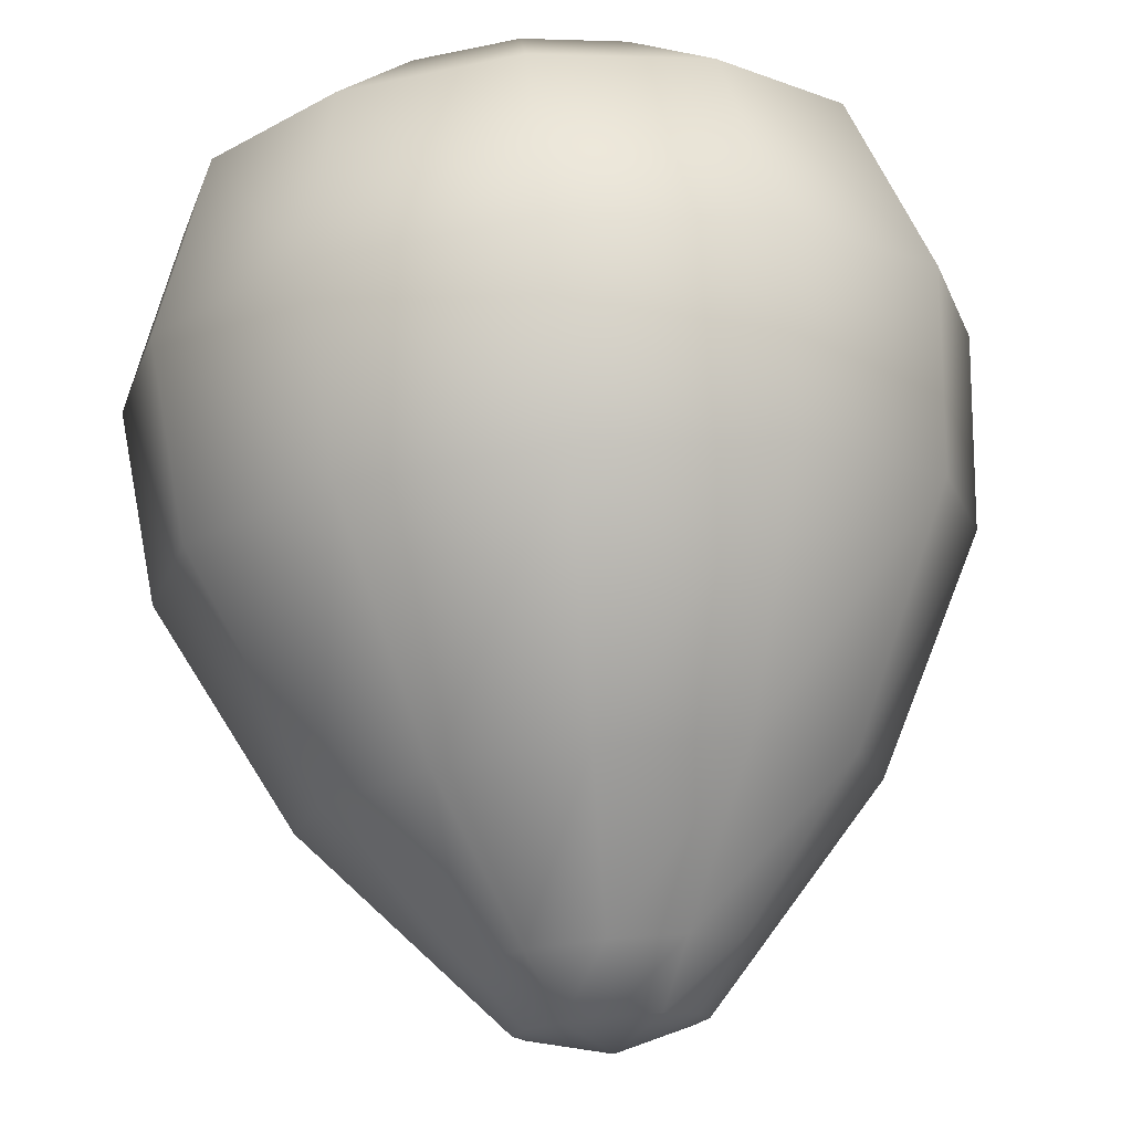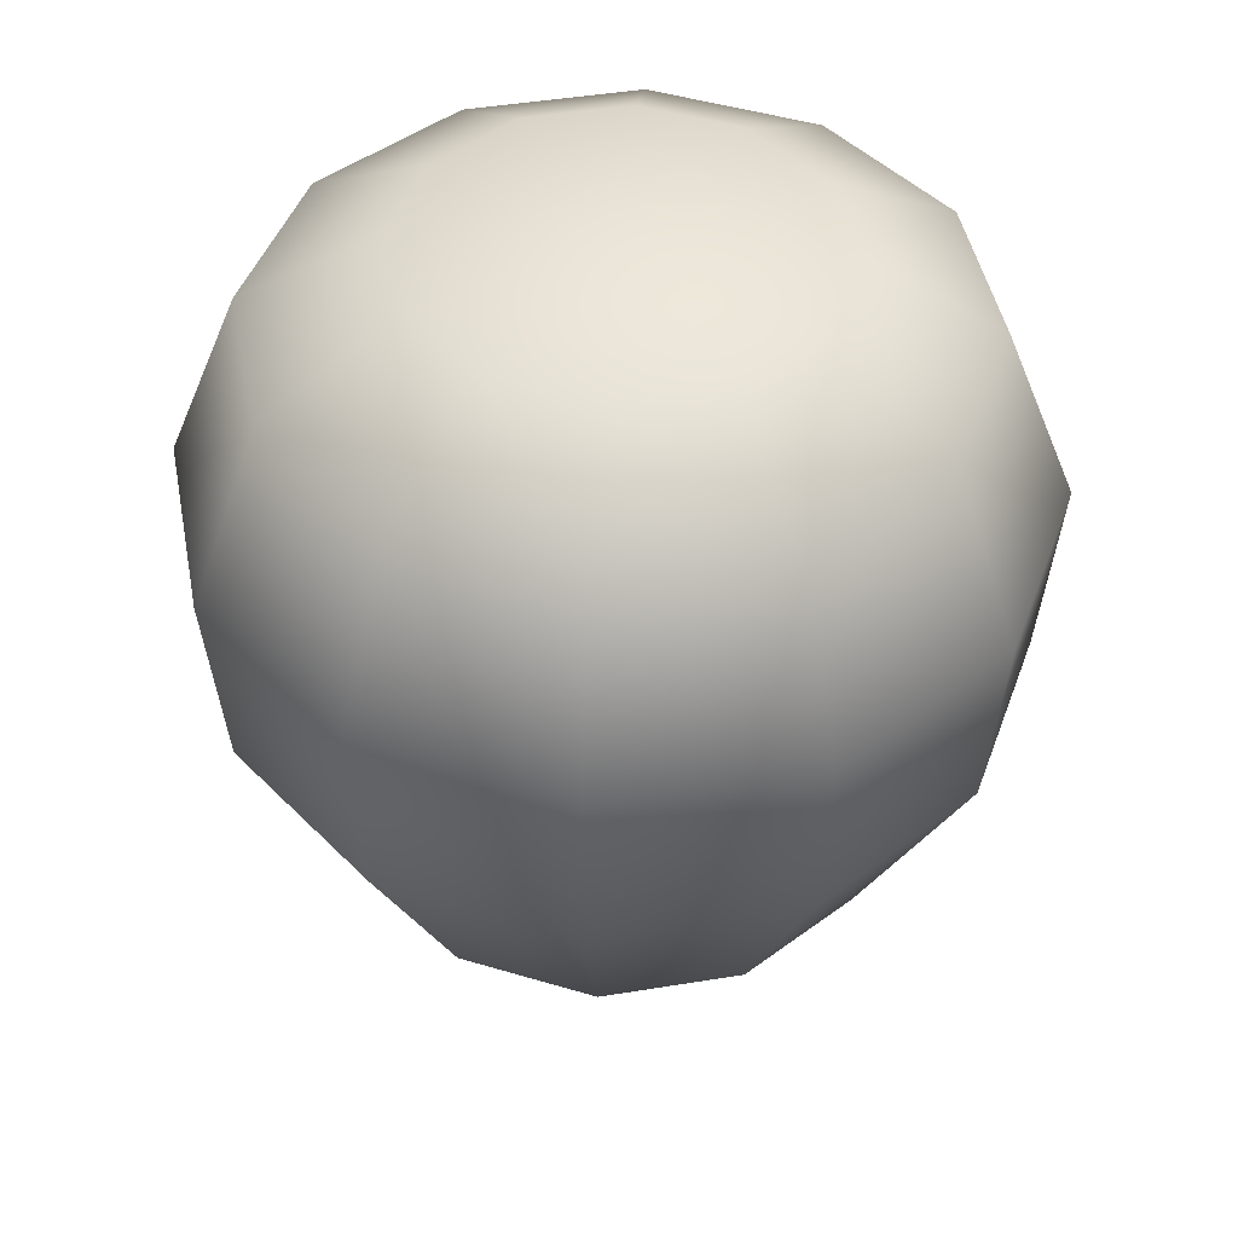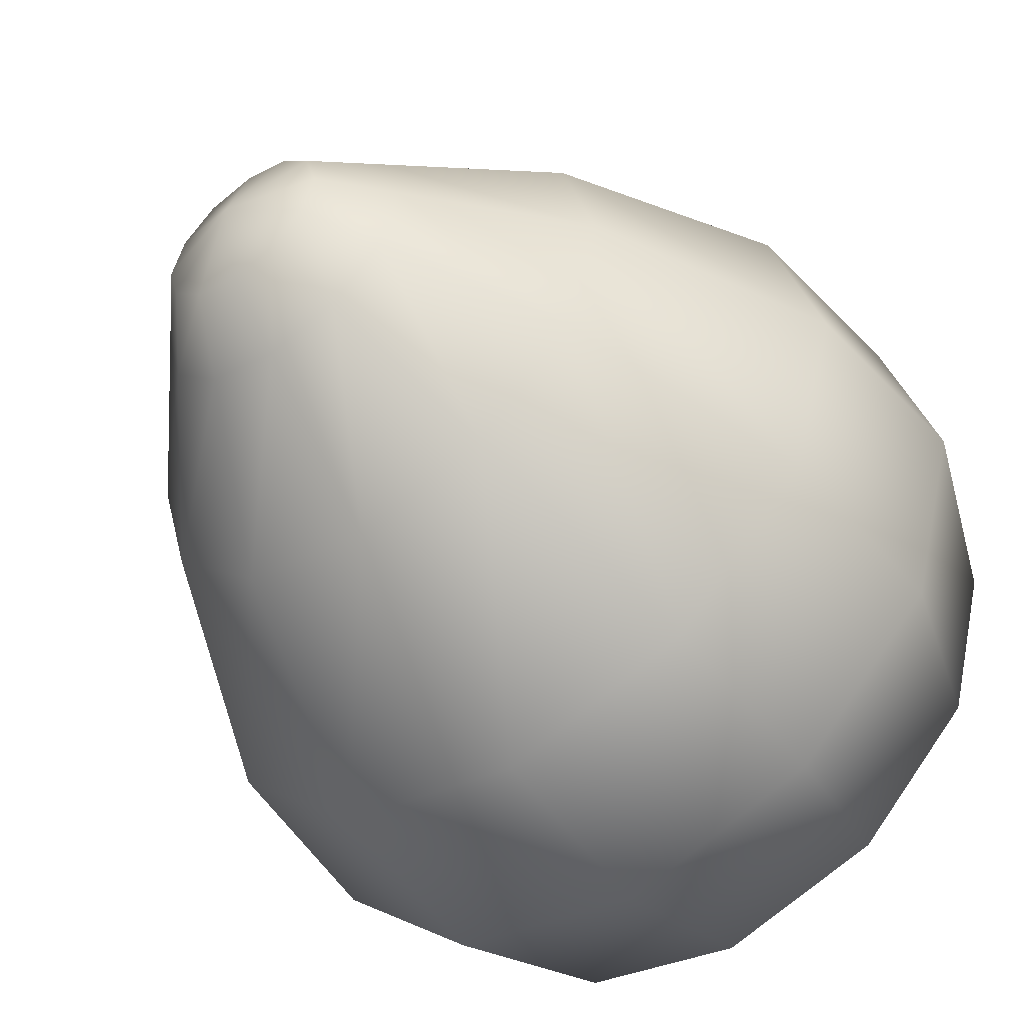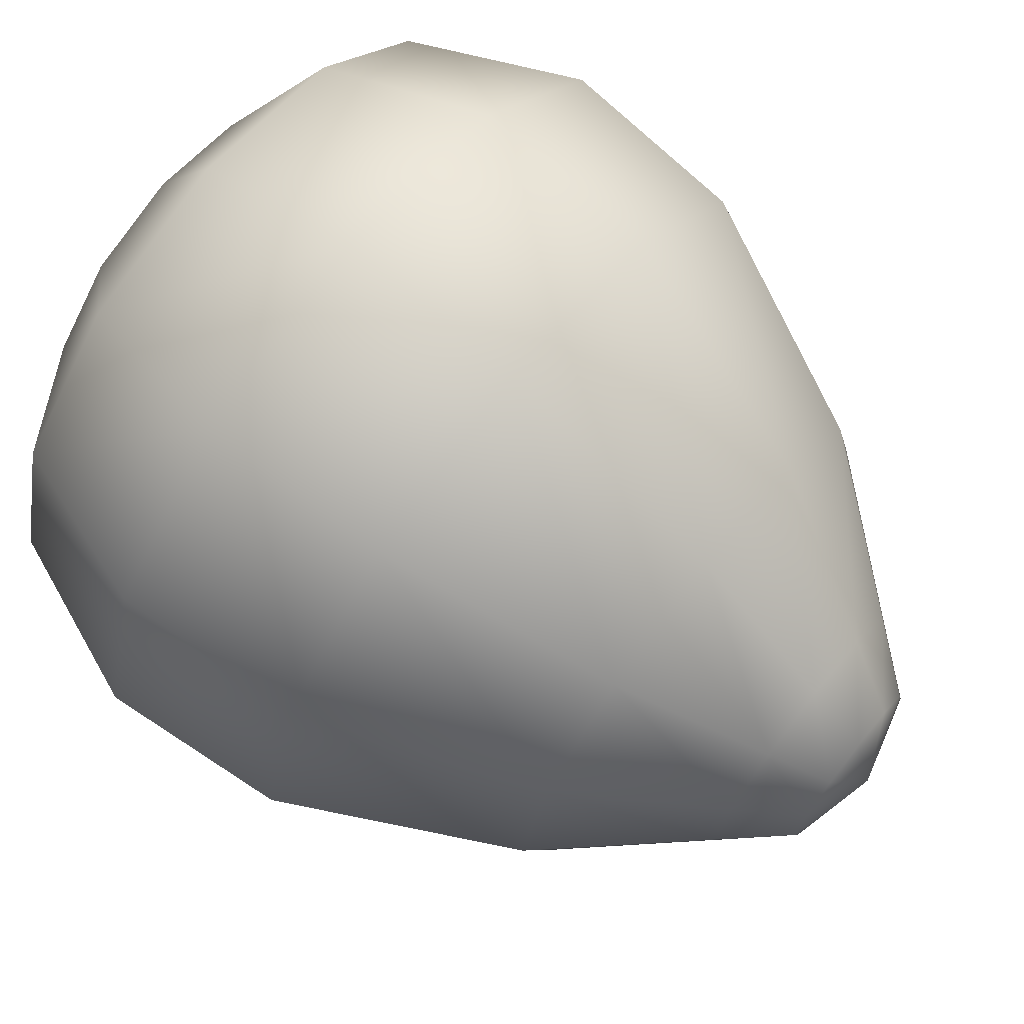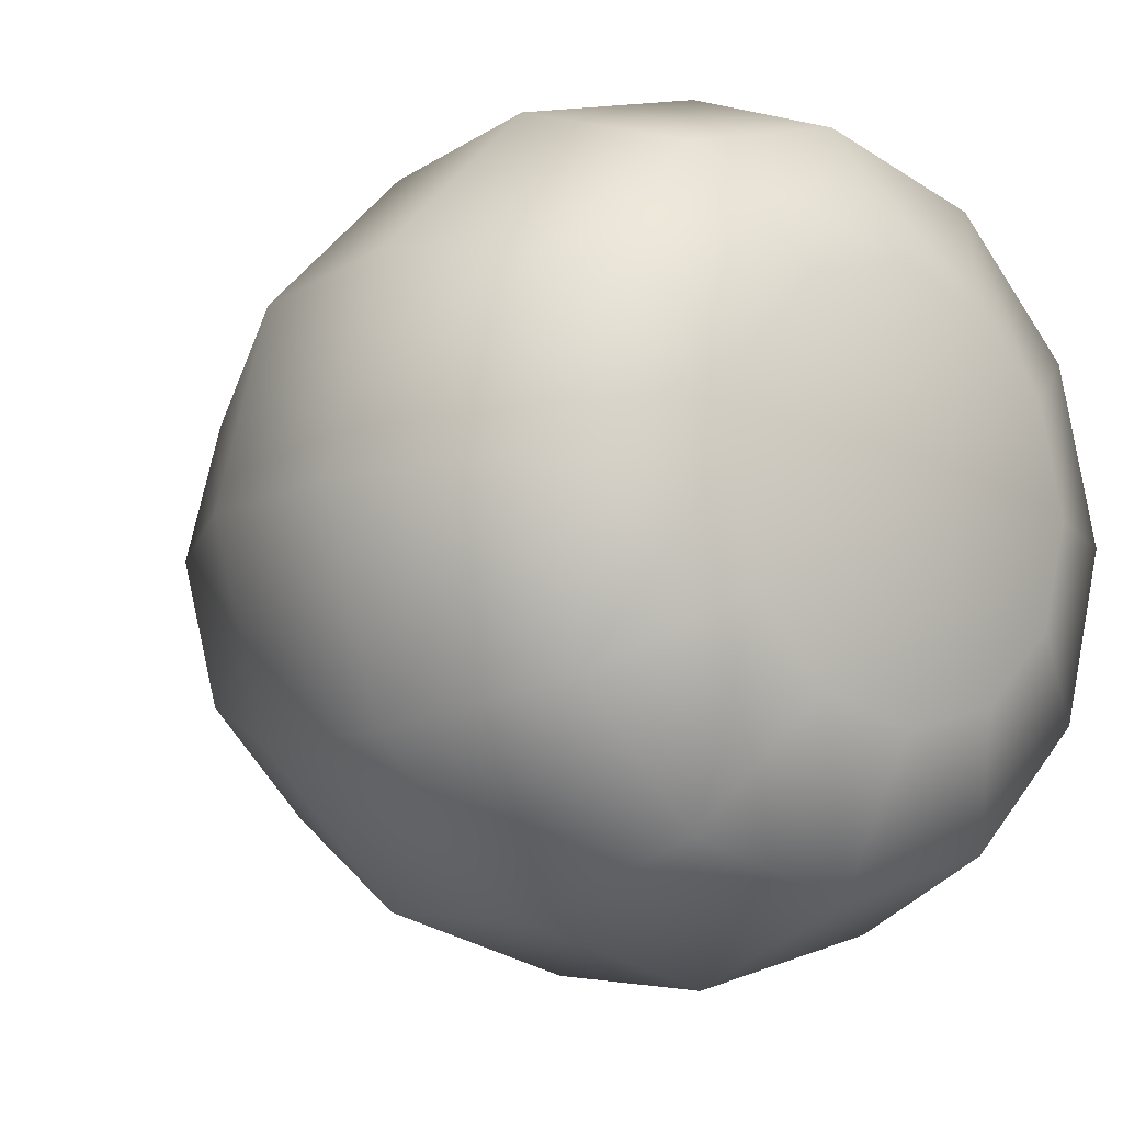
<metadata>
{"format":"obj","ext":"obj","renderer":"f3d","projection":"perspective","resolution":1024,"background":"white","views":[{"elev":74.9,"azim":-5.4,"up":"+Z"},{"elev":45.1,"azim":34.2,"up":"+Y"},{"elev":-52.2,"azim":36.8,"up":"+Z"},{"elev":71.2,"azim":-51.4,"up":"+Z"},{"elev":-9.6,"azim":140.3,"up":"+Z"}]}
</metadata>
<code>
g pb_Mesh-113470330
v 2.451e-05 0.3204 4.241e-05
v -1.684 0.159 -2.917
v 2.436e-05 0.159 -3.369
v 2.451e-05 0.3204 4.241e-05
v -2.917 0.159 1.684
v -3.369 0.159 4.186e-05
v 2.451e-05 -15.12 4.237e-05
v -1.515 -14.72 4.216e-05
v -1.312 -14.72 0.7578
v 2.451e-05 -15.12 4.237e-05
v 1.312 -14.72 -0.7577
v 0.7578 -14.72 -1.312
v -2.835 -1.162 4.91
v -2.917 0.159 1.684
v -1.684 0.159 2.917
v -4.91 -1.162 2.835
v 2.835 -1.162 -4.91
v 2.917 0.159 -1.684
v 1.684 0.159 -2.917
v 4.91 -1.162 -2.835
v -4.91 -1.162 -2.835
v -1.684 0.159 -2.917
v -2.917 0.159 -1.684
v -2.835 -1.162 -4.91
v 4.91 -1.162 2.835
v 1.684 0.159 2.917
v 2.917 0.159 1.684
v 2.835 -1.162 4.91
v -2.835 -1.162 -4.91
v 2.436e-05 0.159 -3.369
v -1.684 0.159 -2.917
v 2.426e-05 -1.162 -5.67
v -3.434 -4.184 -5.947
v 2.426e-05 -1.162 -5.67
v -2.835 -1.162 -4.91
v 2.421e-05 -4.184 -6.867
v -3.284 -7.433 -5.688
v -3.434 -4.184 -5.947
v 2.422e-05 -7.433 -6.568
v -3.284 -7.433 -5.688
v 2.431e-05 -11.29 -4.599
v -2.3 -11.29 -3.983
v -2.3 -11.29 -3.983
v 2.44e-05 -13.7 -2.429
v -1.215 -13.7 -2.104
v -5.67 -1.162 4.146e-05
v -2.917 0.159 -1.684
v -3.369 0.159 4.186e-05
v -4.91 -1.162 -2.835
v -6.868 -4.184 4.109e-05
v -4.91 -1.162 -2.835
v -5.67 -1.162 4.146e-05
v -5.947 -4.184 -3.434
v -6.568 -7.433 4.085e-05
v -5.947 -4.184 -3.434
v -6.868 -4.184 4.109e-05
v -5.688 -7.433 -3.284
v -3.983 -11.29 -2.3
v -5.688 -7.433 -3.284
v -4.599 -11.29 4.126e-05
v -2.104 -13.7 -1.215
v -3.983 -11.29 -2.3
v -2.429 -13.7 4.189e-05
v -4.91 -1.162 2.835
v -3.369 0.159 4.186e-05
v -2.917 0.159 1.684
v -5.67 -1.162 4.146e-05
v -5.947 -4.184 3.434
v -4.91 -1.162 2.835
v -6.868 -4.184 4.109e-05
v -5.688 -7.433 3.284
v -5.947 -4.184 3.434
v -6.568 -7.433 4.085e-05
v -5.688 -7.433 3.284
v -4.599 -11.29 4.126e-05
v -6.568 -7.433 4.085e-05
v -3.983 -11.29 2.3
v -3.983 -11.29 2.3
v -2.429 -13.7 4.189e-05
v -2.429 -13.7 4.189e-05
v -3.983 -11.29 2.3
v -2.104 -13.7 1.215
v 2.187e-05 -1.162 5.67
v -1.684 0.159 2.917
v 2.294e-05 0.159 3.369
v -2.835 -1.162 4.91
v 2.132e-05 -4.184 6.868
v -2.835 -1.162 4.91
v 2.187e-05 -1.162 5.67
v -3.434 -4.184 5.948
v 2.146e-05 -7.433 6.568
v -3.434 -4.184 5.948
v 2.132e-05 -4.184 6.868
v -3.284 -7.433 5.688
v -2.3 -11.29 3.983
v -3.284 -7.433 5.688
v 2.237e-05 -11.29 4.6
v -1.215 -13.7 2.104
v -2.3 -11.29 3.983
v 2.338e-05 -13.7 2.43
v 2.835 -1.162 4.91
v 2.294e-05 0.159 3.369
v 1.684 0.159 2.917
v 2.187e-05 -1.162 5.67
v 3.434 -4.184 5.948
v 2.187e-05 -1.162 5.67
v 2.835 -1.162 4.91
v 2.132e-05 -4.184 6.868
v 3.284 -7.433 5.688
v 3.434 -4.184 5.948
v 2.146e-05 -7.433 6.568
v 3.284 -7.433 5.688
v 2.237e-05 -11.29 4.6
v 2.146e-05 -7.433 6.568
v 2.3 -11.29 3.983
v 2.3 -11.29 3.983
v 2.338e-05 -13.7 2.43
v 1.215 -13.7 2.104
v 5.67 -1.162 4.673e-05
v 2.917 0.159 1.684
v 3.369 0.159 4.499e-05
v 4.91 -1.162 2.835
v 6.868 -4.184 4.747e-05
v 4.91 -1.162 2.835
v 5.67 -1.162 4.673e-05
v 5.947 -4.184 3.434
v 6.568 -7.433 4.696e-05
v 5.947 -4.184 3.434
v 5.688 -7.433 3.284
v 3.983 -11.29 2.3
v 5.688 -7.433 3.284
v 4.599 -11.29 4.554e-05
v 2.104 -13.7 1.215
v 3.983 -11.29 2.3
v 2.43 -13.7 4.415e-05
v 4.91 -1.162 -2.835
v 3.369 0.159 4.499e-05
v 2.917 0.159 -1.684
v 5.67 -1.162 4.673e-05
v 5.947 -4.184 -3.434
v 5.67 -1.162 4.673e-05
v 4.91 -1.162 -2.835
v 6.868 -4.184 4.747e-05
v 5.688 -7.433 -3.284
v 5.947 -4.184 -3.434
v 6.568 -7.433 4.696e-05
v 5.688 -7.433 -3.284
v 4.599 -11.29 4.554e-05
v 4.599 -11.29 4.554e-05
v 5.688 -7.433 -3.284
v 3.983 -11.29 -2.3
v 3.983 -11.29 -2.3
v 2.43 -13.7 4.415e-05
v 2.104 -13.7 -1.215
v 2.426e-05 -1.162 -5.67
v 1.684 0.159 -2.917
v 2.436e-05 0.159 -3.369
v 2.835 -1.162 -4.91
v 2.421e-05 -4.184 -6.867
v 2.835 -1.162 -4.91
v 2.426e-05 -1.162 -5.67
v 3.434 -4.184 -5.947
v 2.422e-05 -7.433 -6.568
v 3.434 -4.184 -5.947
v 2.421e-05 -4.184 -6.867
v 3.284 -7.433 -5.688
v 2.3 -11.29 -3.983
v 3.284 -7.433 -5.688
v 2.431e-05 -11.29 -4.599
v 1.215 -13.7 -2.104
v 2.3 -11.29 -3.983
v 2.44e-05 -13.7 -2.429
v -5.947 -4.184 -3.434
v -2.835 -1.162 -4.91
v -4.91 -1.162 -2.835
v -3.434 -4.184 -5.947
v -5.688 -7.433 -3.284
v -3.434 -4.184 -5.947
v -5.947 -4.184 -3.434
v -3.284 -7.433 -5.688
v -5.688 -7.433 -3.284
v -2.3 -11.29 -3.983
v -3.284 -7.433 -5.688
v -3.983 -11.29 -2.3
v -3.983 -11.29 -2.3
v -1.215 -13.7 -2.104
v -2.3 -11.29 -3.983
v -1.215 -13.7 -2.104
v -3.983 -11.29 -2.3
v -2.104 -13.7 -1.215
v -3.434 -4.184 5.948
v -4.91 -1.162 2.835
v -2.835 -1.162 4.91
v -5.947 -4.184 3.434
v -3.284 -7.433 5.688
v -5.947 -4.184 3.434
v -3.434 -4.184 5.948
v -5.688 -7.433 3.284
v -3.284 -7.433 5.688
v -3.983 -11.29 2.3
v -5.688 -7.433 3.284
v -2.3 -11.29 3.983
v -2.3 -11.29 3.983
v -2.104 -13.7 1.215
v -3.983 -11.29 2.3
v -1.215 -13.7 2.104
v 5.947 -4.184 3.434
v 2.835 -1.162 4.91
v 4.91 -1.162 2.835
v 3.434 -4.184 5.948
v 5.688 -7.433 3.284
v 3.434 -4.184 5.948
v 5.947 -4.184 3.434
v 3.284 -7.433 5.688
v 5.688 -7.433 3.284
v 2.3 -11.29 3.983
v 3.284 -7.433 5.688
v 3.983 -11.29 2.3
v 3.983 -11.29 2.3
v 1.215 -13.7 2.104
v 2.3 -11.29 3.983
v 2.104 -13.7 1.215
v 3.434 -4.184 -5.947
v 4.91 -1.162 -2.835
v 2.835 -1.162 -4.91
v 5.947 -4.184 -3.434
v 3.284 -7.433 -5.688
v 5.947 -4.184 -3.434
v 3.434 -4.184 -5.947
v 5.688 -7.433 -3.284
v 3.284 -7.433 -5.688
v 3.983 -11.29 -2.3
v 5.688 -7.433 -3.284
v 2.3 -11.29 -3.983
v 2.3 -11.29 -3.983
v 2.104 -13.7 -1.215
v 3.983 -11.29 -2.3
v 1.215 -13.7 -2.104
v 2.451e-05 -15.12 4.237e-05
v 2.444e-05 -14.72 -1.515
v -0.7577 -14.72 -1.312
v 2.451e-05 -15.12 4.237e-05
v 0.7578 -14.72 -1.312
v 2.444e-05 -14.72 -1.515
v 2.451e-05 -15.12 4.237e-05
v -0.7577 -14.72 -1.312
v -1.312 -14.72 -0.7577
v -1.515 -14.72 4.216e-05
v -1.312 -14.72 0.7578
v -0.7577 -14.72 1.312
v 2.381e-05 -14.72 1.516
v 2.451e-05 -15.12 4.237e-05
v 2.381e-05 -14.72 1.516
v 0.7578 -14.72 1.312
v 1.312 -14.72 0.7578
v 2.451e-05 -15.12 4.237e-05
v 1.312 -14.72 0.7578
v 1.515 -14.72 4.357e-05
v 1.312 -14.72 -0.7577
v 2.444e-05 -14.72 -1.515
v -1.215 -13.7 -2.104
v -0.7577 -14.72 -1.312
v 2.44e-05 -13.7 -2.429
v 0.7578 -14.72 -1.312
v 2.44e-05 -13.7 -2.429
v 2.444e-05 -14.72 -1.515
v 1.215 -13.7 -2.104
v -0.7577 -14.72 -1.312
v -2.104 -13.7 -1.215
v -1.312 -14.72 -0.7577
v -1.215 -13.7 -2.104
v -2.429 -13.7 4.189e-05
v -1.312 -14.72 -0.7577
v -2.104 -13.7 -1.215
v -1.312 -14.72 -0.7577
v -2.429 -13.7 4.189e-05
v -1.515 -14.72 4.216e-05
v -2.104 -13.7 1.215
v -1.515 -14.72 4.216e-05
v -2.429 -13.7 4.189e-05
v -1.312 -14.72 0.7578
v -1.215 -13.7 2.104
v -1.312 -14.72 0.7578
v -2.104 -13.7 1.215
v -0.7577 -14.72 1.312
v -0.7577 -14.72 1.312
v 2.338e-05 -13.7 2.43
v 2.381e-05 -14.72 1.516
v -1.215 -13.7 2.104
v 1.215 -13.7 2.104
v 2.381e-05 -14.72 1.516
v 2.338e-05 -13.7 2.43
v 0.7578 -14.72 1.312
v 0.7578 -14.72 1.312
v 2.104 -13.7 1.215
v 1.312 -14.72 0.7578
v 1.215 -13.7 2.104
v 2.43 -13.7 4.415e-05
v 1.312 -14.72 0.7578
v 2.104 -13.7 1.215
v 1.515 -14.72 4.357e-05
v 2.104 -13.7 -1.215
v 1.515 -14.72 4.357e-05
v 2.43 -13.7 4.415e-05
v 1.515 -14.72 4.357e-05
v 2.104 -13.7 -1.215
v 1.312 -14.72 -0.7577
v 1.215 -13.7 -2.104
v 1.312 -14.72 -0.7577
v 2.104 -13.7 -1.215
v 0.7578 -14.72 -1.312
v 2.451e-05 0.3204 4.241e-05
v -2.917 0.159 -1.684
v -1.684 0.159 -2.917
v -3.369 0.159 4.186e-05
v -2.917 0.159 -1.684
v -1.684 0.159 2.917
v 2.451e-05 0.3204 4.241e-05
v 2.294e-05 0.159 3.369
v -1.684 0.159 2.917
v -2.917 0.159 1.684
v 1.684 0.159 2.917
v 2.451e-05 0.3204 4.241e-05
v 2.917 0.159 1.684
v 1.684 0.159 2.917
v 2.294e-05 0.159 3.369
v 3.369 0.159 4.499e-05
v 2.451e-05 0.3204 4.241e-05
v 2.917 0.159 -1.684
v 3.369 0.159 4.499e-05
v 2.917 0.159 1.684
v 1.684 0.159 -2.917
v 2.451e-05 0.3204 4.241e-05
v 2.436e-05 0.159 -3.369
v 1.684 0.159 -2.917
v 2.917 0.159 -1.684
g pb_Mesh-113470330_0
f 3 2 1
f 6 5 4
f 9 8 7
f 12 11 10
f 15 14 13
f 16 13 14
f 19 18 17
f 20 17 18
f 23 22 21
f 24 21 22
f 27 26 25
f 28 25 26
f 31 30 29
f 32 29 30
f 35 34 33
f 36 33 34
f 38 36 37
f 39 37 36
f 39 41 40
f 42 40 41
f 41 44 43
f 45 43 44
f 48 47 46
f 49 46 47
f 52 51 50
f 53 50 51
f 56 55 54
f 57 54 55
f 59 58 54
f 60 54 58
f 62 61 60
f 63 60 61
f 66 65 64
f 67 64 65
f 69 67 68
f 70 68 67
f 72 70 71
f 73 71 70
f 76 75 74
f 77 74 75
f 75 79 78
f 82 81 80
f 85 84 83
f 86 83 84
f 89 88 87
f 90 87 88
f 93 92 91
f 94 91 92
f 96 95 91
f 97 91 95
f 99 98 97
f 100 97 98
f 103 102 101
f 104 101 102
f 107 106 105
f 108 105 106
f 110 108 109
f 111 109 108
f 114 113 112
f 115 112 113
f 113 117 116
f 118 116 117
f 121 120 119
f 122 119 120
f 125 124 123
f 126 123 124
f 123 128 127
f 129 127 128
f 131 130 127
f 132 127 130
f 134 133 132
f 135 132 133
f 138 137 136
f 139 136 137
f 142 141 140
f 143 140 141
f 145 143 144
f 146 144 143
f 146 148 147
f 151 150 149
f 149 153 152
f 154 152 153
f 157 156 155
f 158 155 156
f 161 160 159
f 162 159 160
f 165 164 163
f 166 163 164
f 168 167 163
f 169 163 167
f 171 170 169
f 172 169 170
f 175 174 173
f 176 173 174
f 179 178 177
f 180 177 178
f 183 182 181
f 184 181 182
f 187 186 185
f 190 189 188
f 193 192 191
f 194 191 192
f 197 196 195
f 198 195 196
f 201 200 199
f 202 199 200
f 205 204 203
f 206 203 204
f 209 208 207
f 210 207 208
f 213 212 211
f 214 211 212
f 217 216 215
f 218 215 216
f 221 220 219
f 222 219 220
f 225 224 223
f 226 223 224
f 229 228 227
f 230 227 228
f 233 232 231
f 234 231 232
f 237 236 235
f 238 235 236
f 241 240 239
f 244 243 242
f 247 246 245
f 248 247 245
f 250 249 245
f 251 250 245
f 254 253 252
f 255 254 252
f 258 257 256
f 259 258 256
f 262 261 260
f 263 260 261
f 266 265 264
f 267 264 265
f 270 269 268
f 271 268 269
f 274 273 272
f 277 276 275
f 280 279 278
f 281 278 279
f 284 283 282
f 285 282 283
f 288 287 286
f 289 286 287
f 292 291 290
f 293 290 291
f 296 295 294
f 297 294 295
f 300 299 298
f 301 298 299
f 304 303 302
f 307 306 305
f 310 309 308
f 311 308 309
f 314 313 312
f 316 315 1
f 319 318 317
f 1 321 320
f 324 323 322
f 1 326 325
f 329 328 327
f 1 331 330
f 334 333 332
f 1 336 335

</code>
